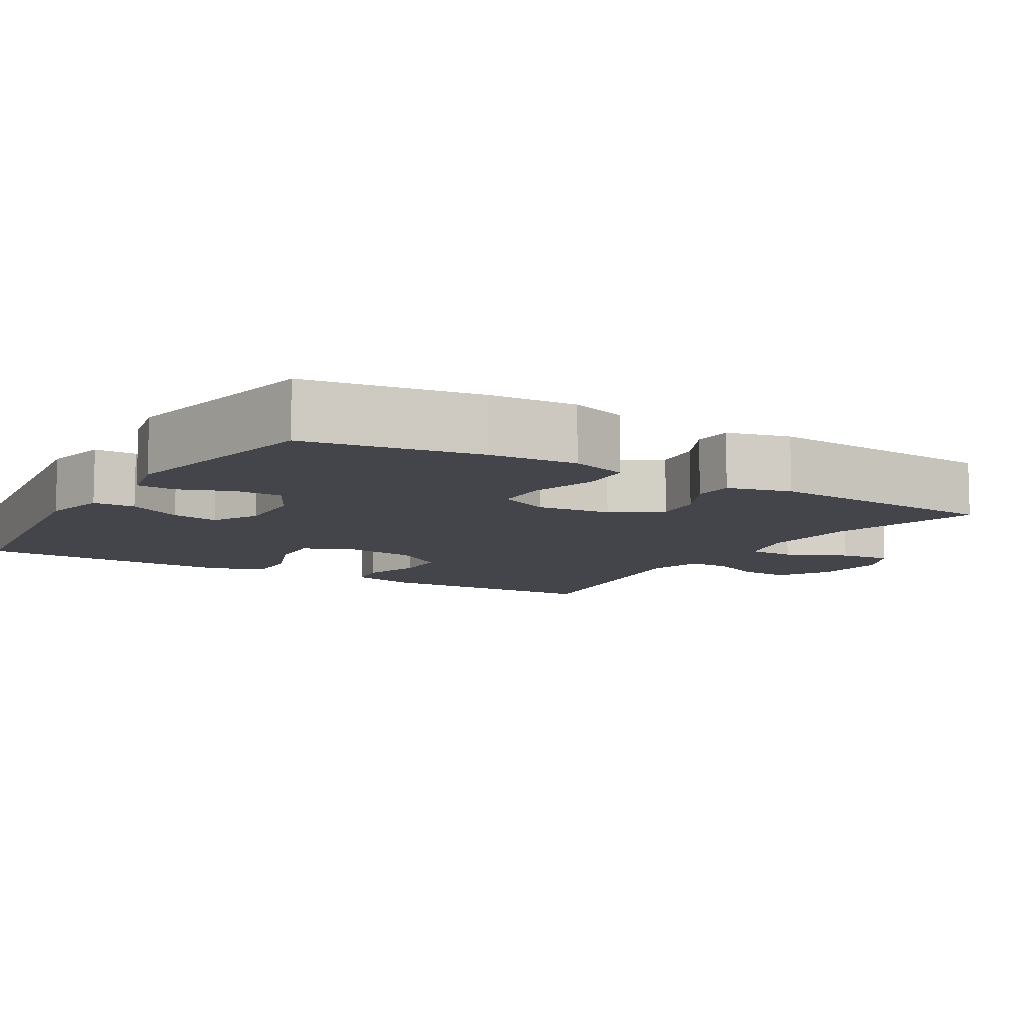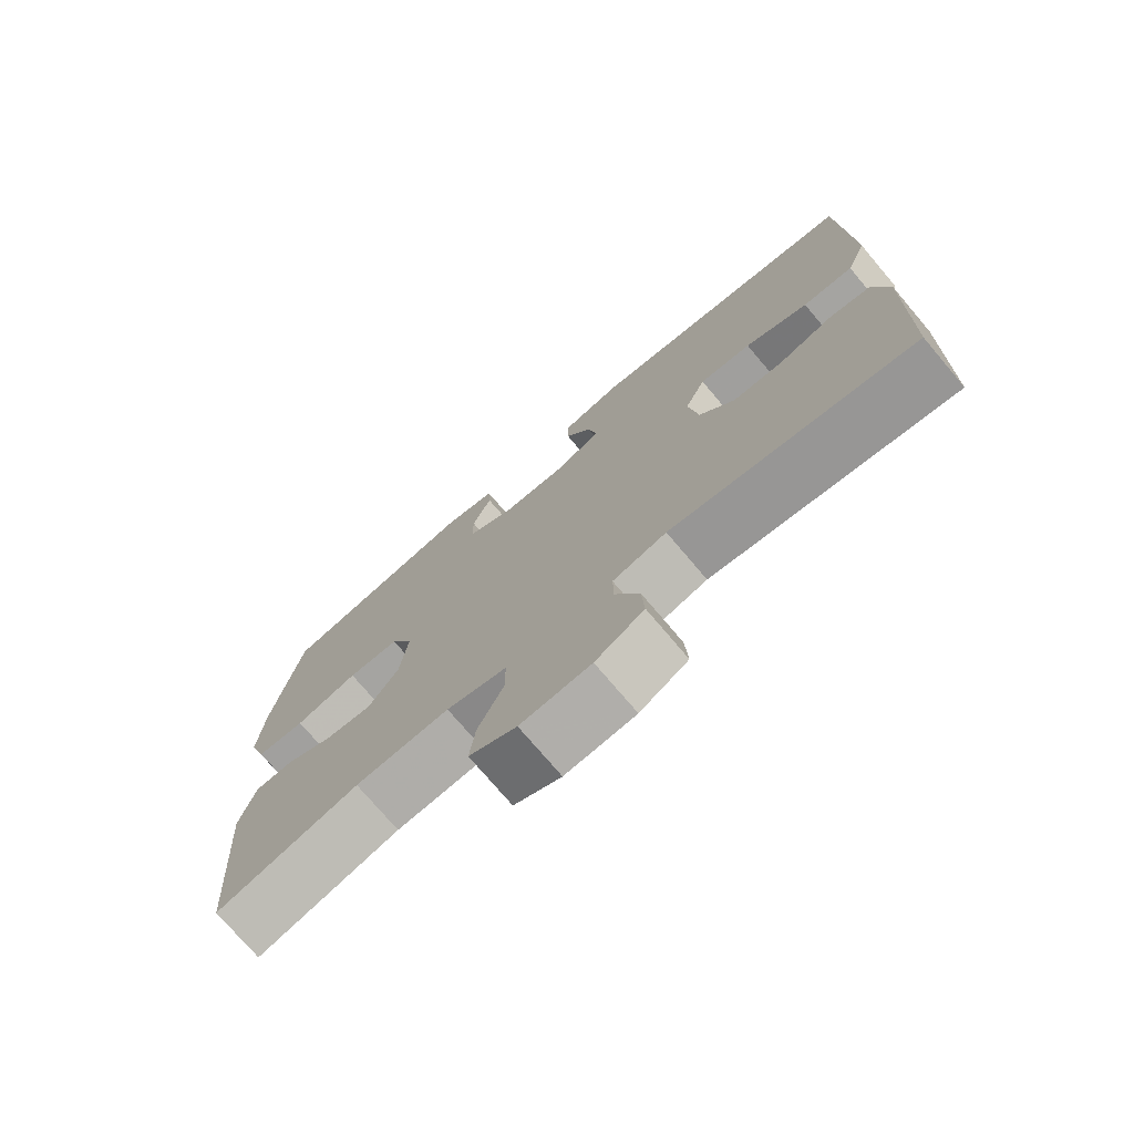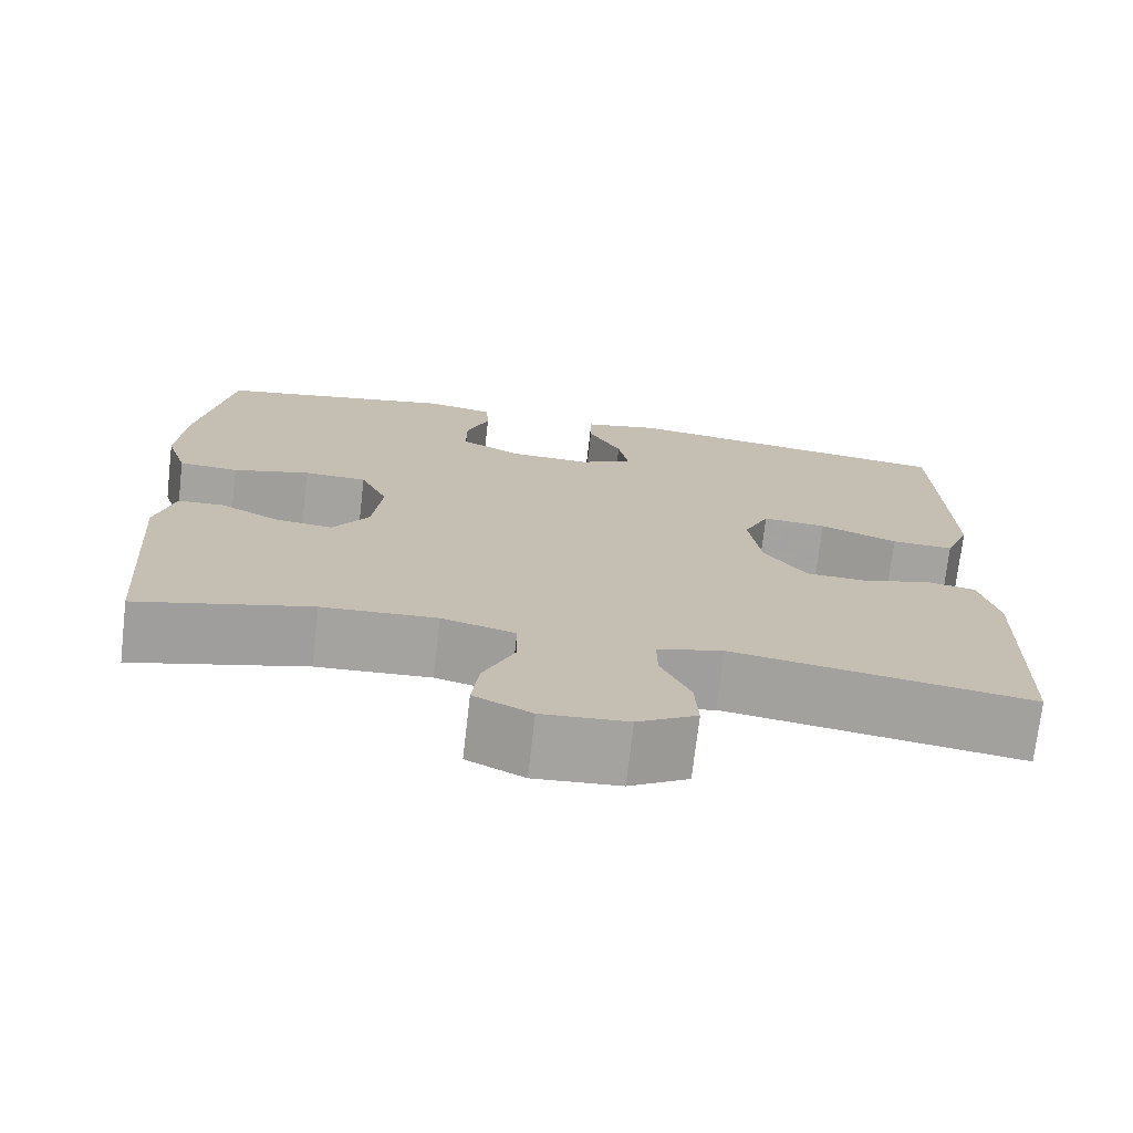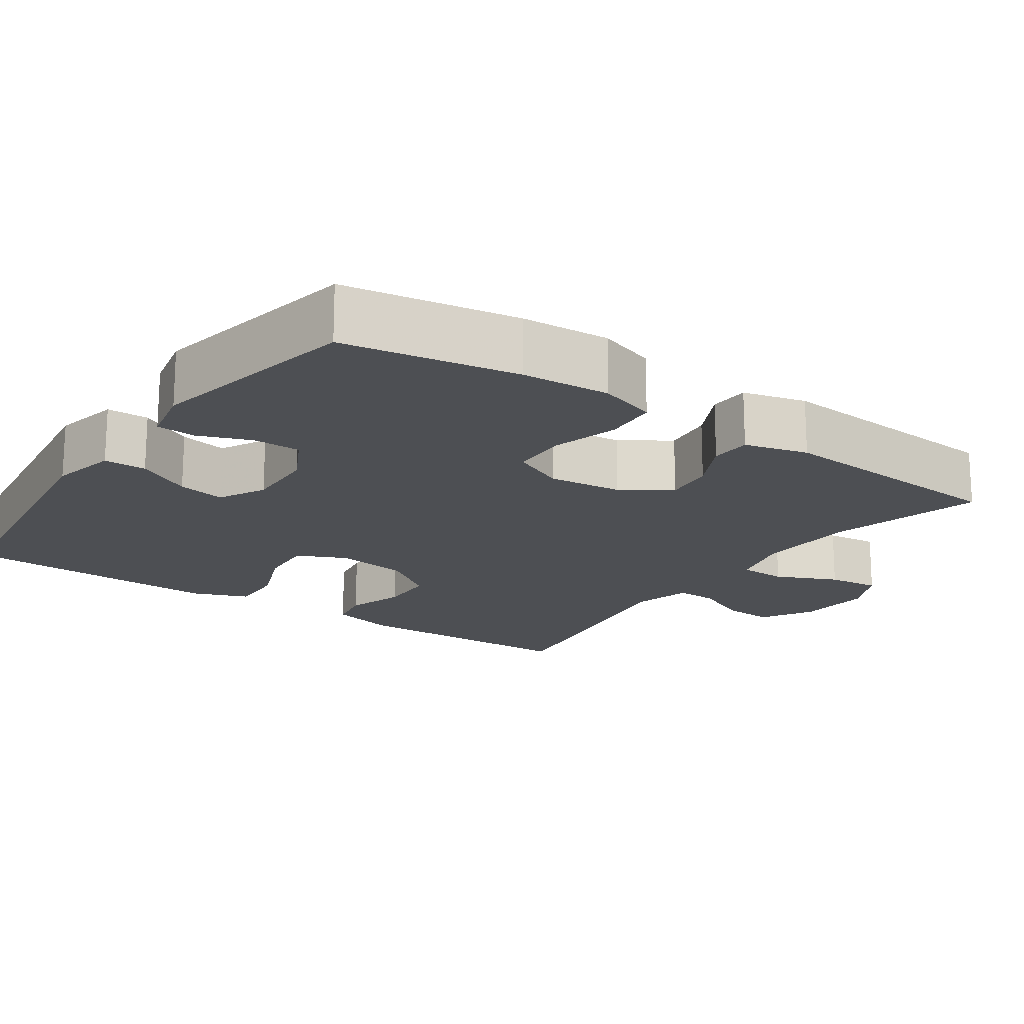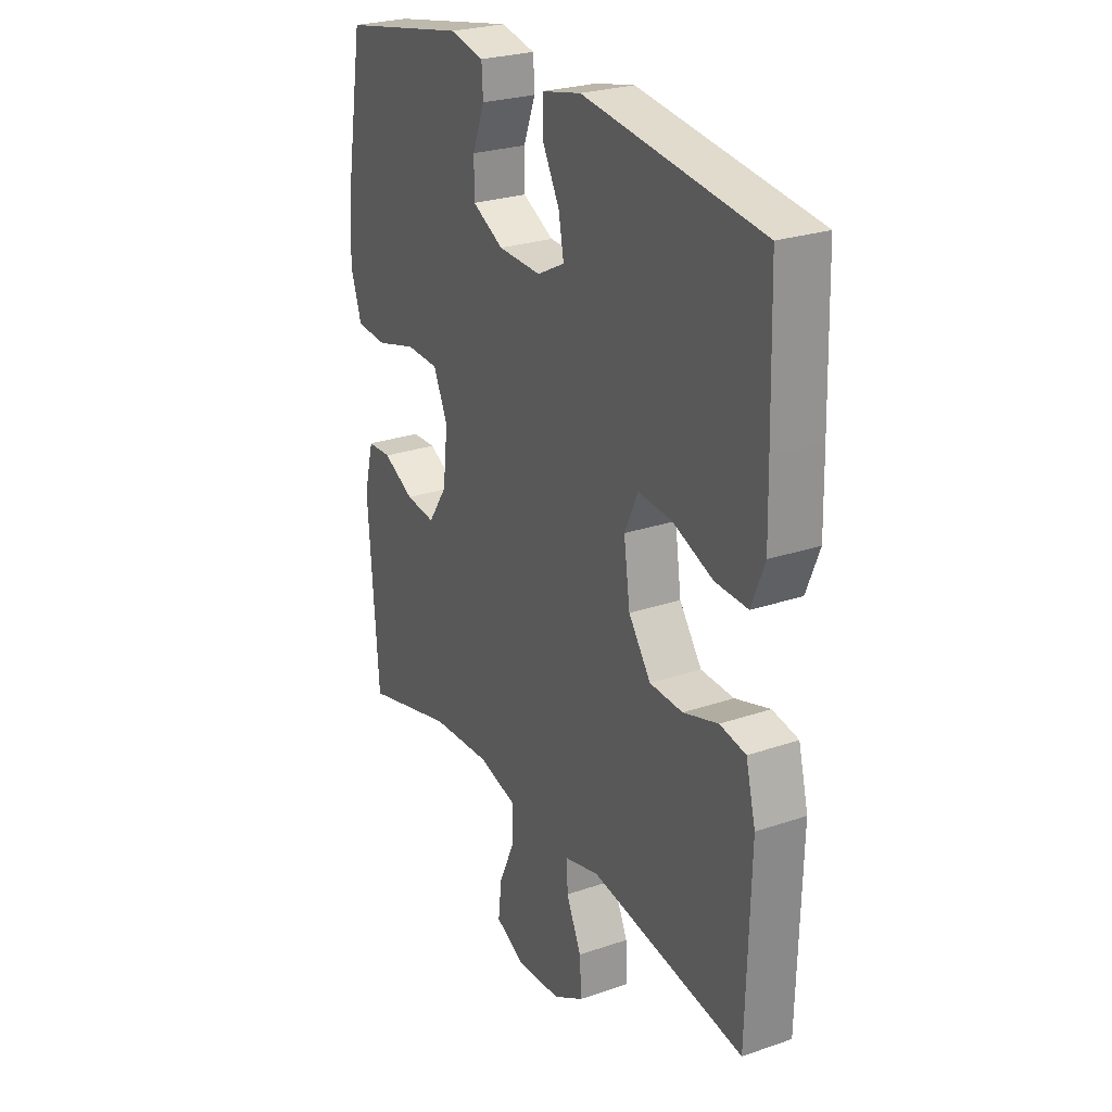
<metadata>
{"format":"obj","ext":"obj","renderer":"f3d","projection":"perspective","resolution":1024,"background":"white","views":[{"elev":-9.2,"azim":58.8,"up":"+Y"},{"elev":-75.0,"azim":-139.7,"up":"+Z"},{"elev":-73.0,"azim":173.4,"up":"+Z"},{"elev":-17.8,"azim":55.1,"up":"+Y"},{"elev":25.8,"azim":-118.6,"up":"+Z"}]}
</metadata>
<code>
v -0.5 0.07 -0.5
v -0.508 0.07 -0.187
v -0.486 0.07 -0.1
v -0.428 0.07 -0.089
v -0.35 0.07 -0.113
v -0.276 0.07 -0.11
v -0.226 0.07 -0.04
v -0.212 0.07 0.058
v -0.242 0.07 0.123
v -0.317 0.07 0.117
v -0.408 0.07 0.081
v -0.481 0.07 0.078
v -0.51 0.07 0.151
v -0.507 0.07 0.269
v -0.5 0.07 0.5
v -0.102 0.07 0.554
v -0.014 0.07 0.535
v -0.013 0.07 0.479
v -0.052 0.07 0.406
v -0.064 0.07 0.343
v -0.002 0.07 0.311
v 0.094 0.07 0.315
v 0.164 0.07 0.352
v 0.164 0.07 0.415
v 0.137 0.07 0.485
v 0.14 0.07 0.537
v 0.217 0.07 0.554
v 0.5 0.07 0.5
v 0.539 0.07 0.27
v 0.547 0.07 0.153
v 0.522 0.07 0.076
v 0.452 0.07 0.071
v 0.362 0.07 0.096
v 0.288 0.07 0.093
v 0.256 0.07 0.023
v 0.267 0.07 -0.075
v 0.31 0.07 -0.139
v 0.377 0.07 -0.131
v 0.447 0.07 -0.095
v 0.501 0.07 -0.097
v 0.523 0.07 -0.181
v 0.5 0.07 -0.5
v 0.297 0.07 -0.447
v 0.163 0.07 -0.44
v 0.077 0.07 -0.463
v 0.076 0.07 -0.526
v 0.113 0.07 -0.607
v 0.121 0.07 -0.676
v 0.054 0.07 -0.709
v -0.046 0.07 -0.702
v -0.115 0.07 -0.662
v -0.111 0.07 -0.594
v -0.077 0.07 -0.52
v -0.076 0.07 -0.465
v -0.153 0.07 -0.445
v -0.5 0 -0.5
v -0.508 0 -0.187
v -0.486 0 -0.1
v -0.428 0 -0.089
v -0.35 0 -0.113
v -0.276 0 -0.11
v -0.226 0 -0.04
v -0.212 0 0.058
v -0.242 0 0.123
v -0.317 0 0.117
v -0.408 0 0.081
v -0.481 0 0.078
v -0.51 0 0.151
v -0.507 0 0.269
v -0.5 0 0.5
v -0.102 0 0.554
v -0.014 0 0.535
v -0.013 0 0.479
v -0.052 0 0.406
v -0.064 0 0.343
v -0.002 0 0.311
v 0.094 0 0.315
v 0.164 0 0.352
v 0.164 0 0.415
v 0.137 0 0.485
v 0.14 0 0.537
v 0.217 0 0.554
v 0.5 0 0.5
v 0.539 0 0.27
v 0.547 0 0.153
v 0.522 0 0.076
v 0.452 0 0.071
v 0.362 0 0.096
v 0.288 0 0.093
v 0.256 0 0.023
v 0.267 0 -0.075
v 0.31 0 -0.139
v 0.377 0 -0.131
v 0.447 0 -0.095
v 0.501 0 -0.097
v 0.523 0 -0.181
v 0.5 0 -0.5
v 0.297 0 -0.447
v 0.163 0 -0.44
v 0.077 0 -0.463
v 0.076 0 -0.526
v 0.113 0 -0.607
v 0.121 0 -0.676
v 0.054 0 -0.709
v -0.046 0 -0.702
v -0.115 0 -0.662
v -0.111 0 -0.594
v -0.077 0 -0.52
v -0.076 0 -0.465
v -0.153 0 -0.445
f 51 52 53
f 50 51 53
f 49 50 53
f 48 49 53
f 47 48 53
f 46 47 53
f 45 46 53 54
f 44 45 54 55
f 41 42 43
f 40 41 43
f 39 40 43
f 38 39 43
f 37 38 43 44
f 36 37 44 55
f 31 32 33
f 30 31 33
f 29 30 33
f 28 29 33
f 27 28 33
f 26 27 33
f 25 26 33
f 24 25 33
f 23 24 33 34
f 22 23 34 35
f 17 18 19
f 16 17 19
f 15 16 19
f 14 15 19
f 13 14 19
f 12 13 19
f 11 12 19
f 10 11 19
f 9 10 19 20
f 8 9 20 21
f 3 4 5
f 2 3 5
f 1 2 5
f 55 1 5
f 55 5 6
f 35 36 55
f 22 35 55
f 21 22 55
f 8 21 55
f 7 8 55
f 6 7 55
f 108 107 106
f 108 106 105
f 108 105 104
f 108 104 103
f 108 103 102
f 108 102 101
f 109 108 101 100
f 110 109 100 99
f 98 97 96
f 98 96 95
f 98 95 94
f 98 94 93
f 99 98 93 92
f 110 99 92 91
f 88 87 86
f 88 86 85
f 88 85 84
f 88 84 83
f 88 83 82
f 88 82 81
f 88 81 80
f 88 80 79
f 89 88 79 78
f 90 89 78 77
f 74 73 72
f 74 72 71
f 74 71 70
f 74 70 69
f 74 69 68
f 74 68 67
f 74 67 66
f 74 66 65
f 75 74 65 64
f 76 75 64 63
f 60 59 58
f 60 58 57
f 60 57 56
f 60 56 110
f 61 60 110
f 110 91 90
f 110 90 77
f 110 77 76
f 110 76 63
f 110 63 62
f 110 62 61
f 1 56 57 2
f 2 57 58 3
f 3 58 59 4
f 4 59 60 5
f 5 60 61 6
f 6 61 62 7
f 7 62 63 8
f 8 63 64 9
f 9 64 65 10
f 10 65 66 11
f 11 66 67 12
f 12 67 68 13
f 13 68 69 14
f 14 69 70 15
f 15 70 71 16
f 16 71 72 17
f 17 72 73 18
f 18 73 74 19
f 19 74 75 20
f 20 75 76 21
f 21 76 77 22
f 22 77 78 23
f 23 78 79 24
f 24 79 80 25
f 25 80 81 26
f 26 81 82 27
f 27 82 83 28
f 28 83 84 29
f 29 84 85 30
f 30 85 86 31
f 31 86 87 32
f 32 87 88 33
f 33 88 89 34
f 34 89 90 35
f 35 90 91 36
f 36 91 92 37
f 37 92 93 38
f 38 93 94 39
f 39 94 95 40
f 40 95 96 41
f 41 96 97 42
f 42 97 98 43
f 43 98 99 44
f 44 99 100 45
f 45 100 101 46
f 46 101 102 47
f 47 102 103 48
f 48 103 104 49
f 49 104 105 50
f 50 105 106 51
f 51 106 107 52
f 52 107 108 53
f 53 108 109 54
f 54 109 110 55
f 55 110 56 1

</code>
